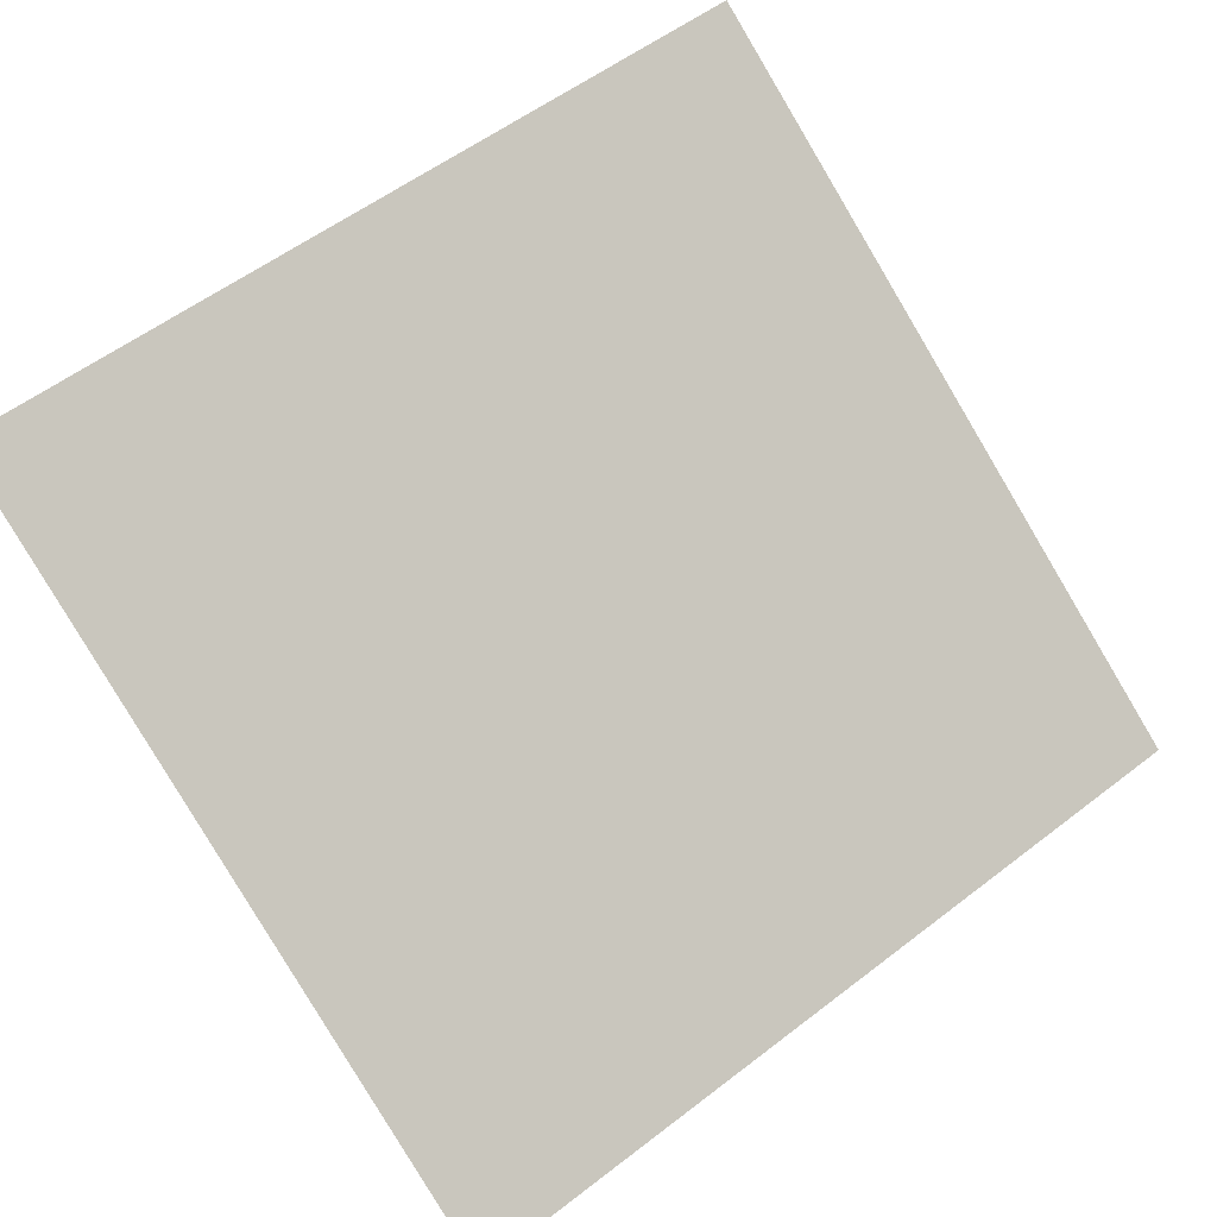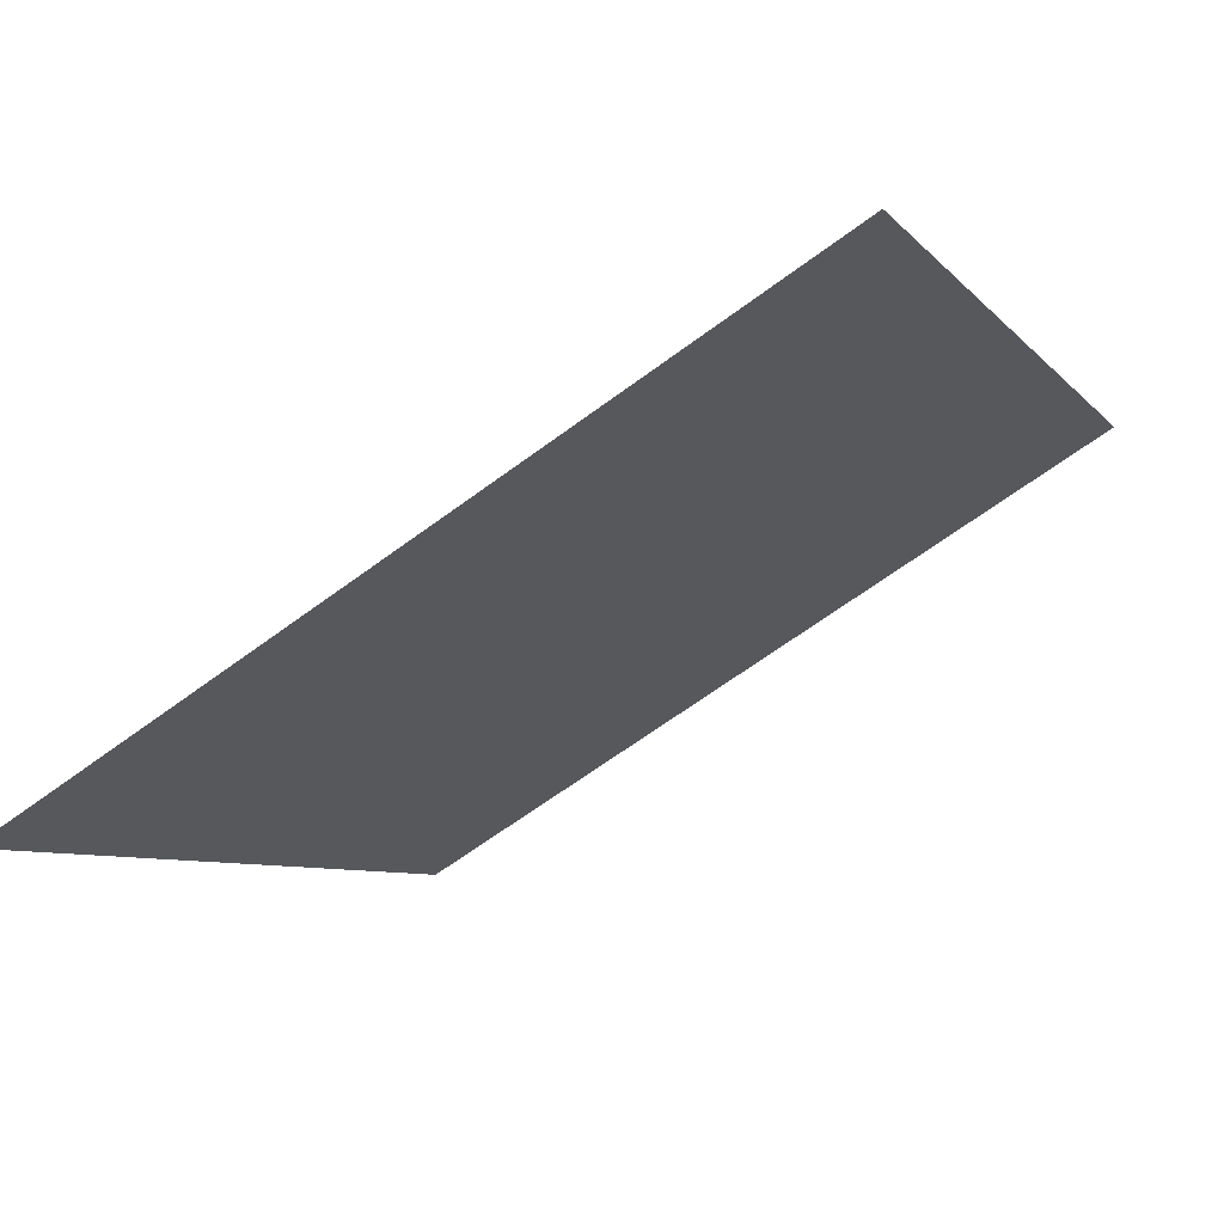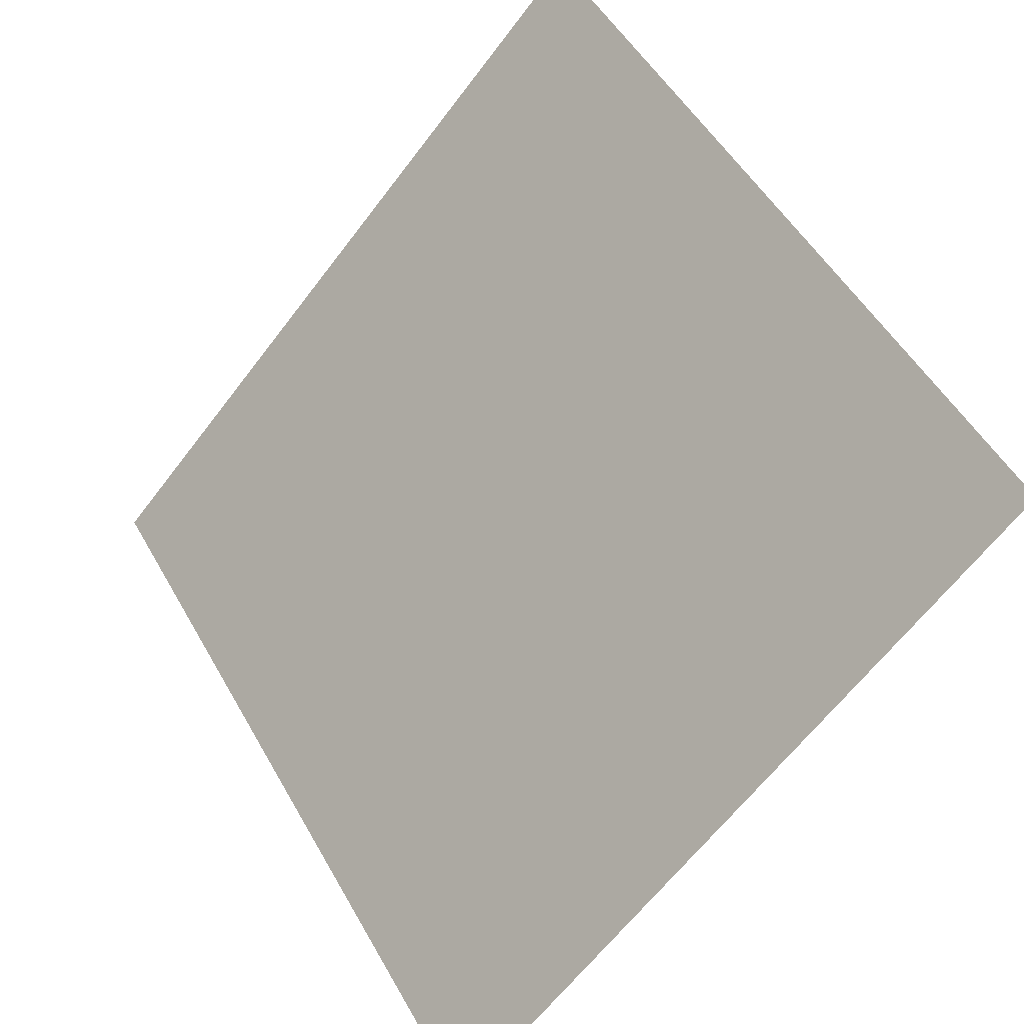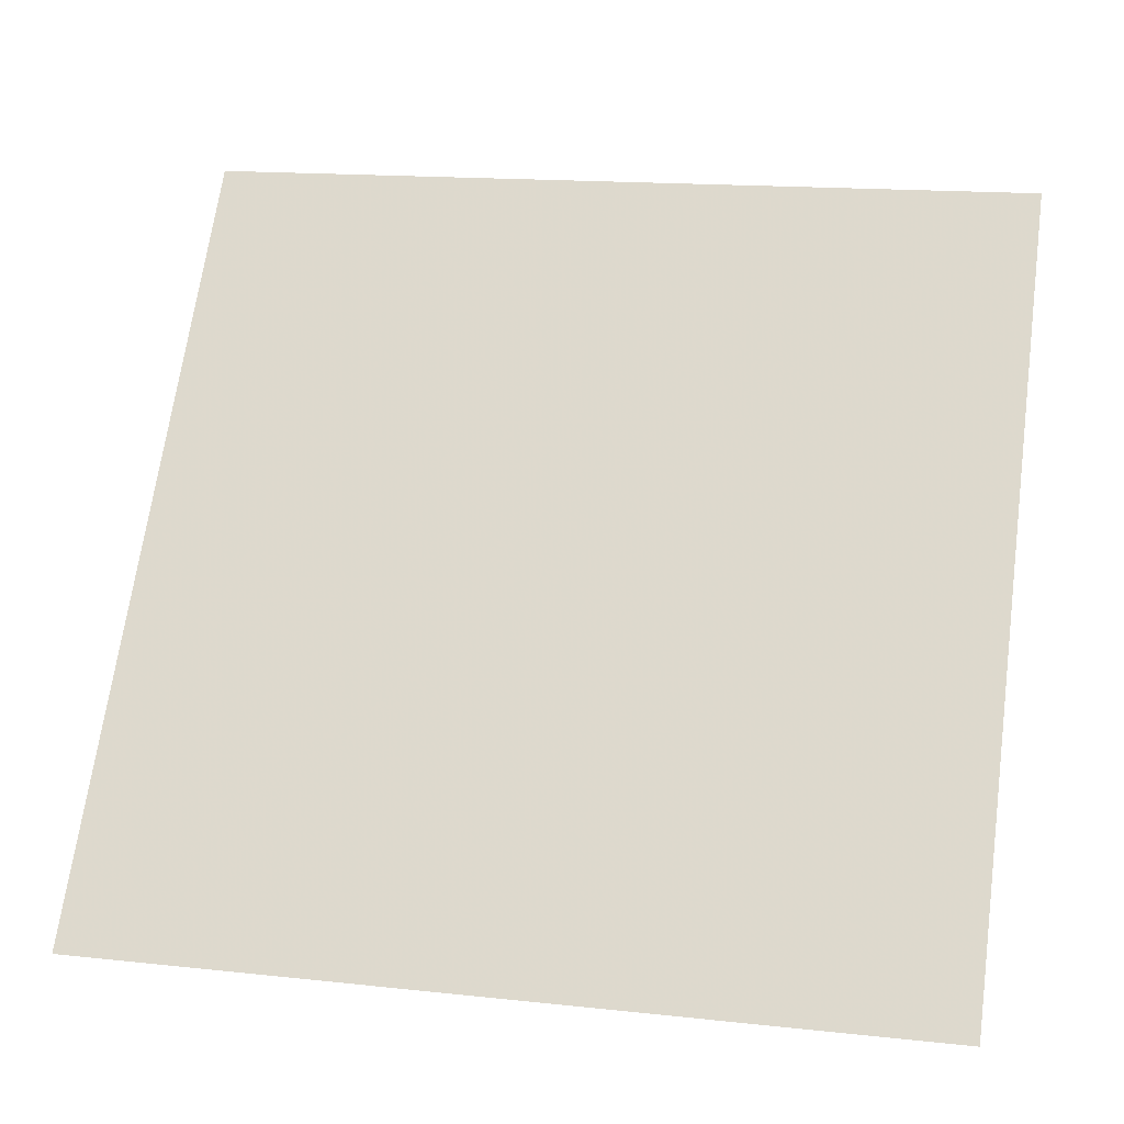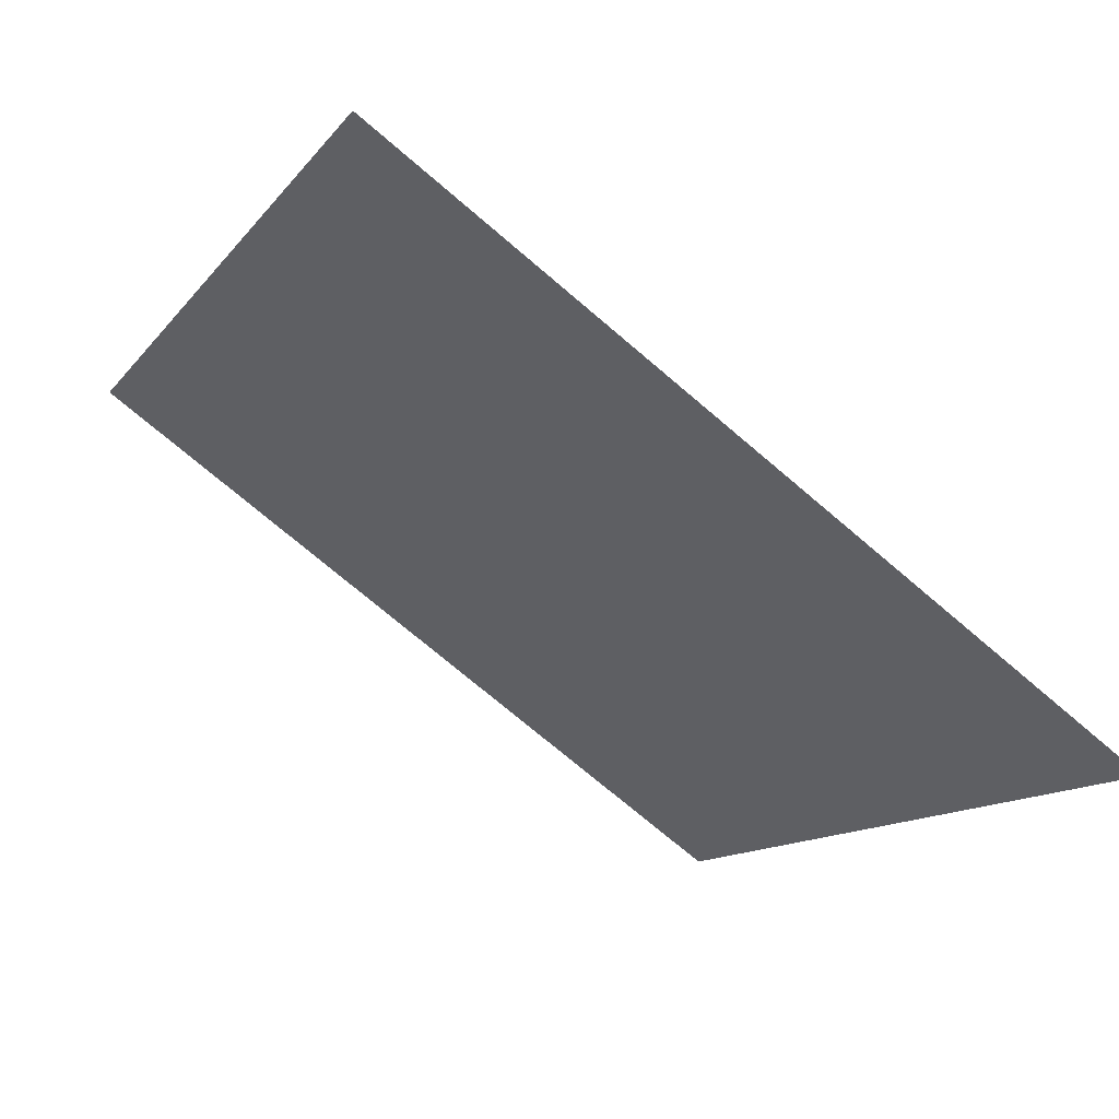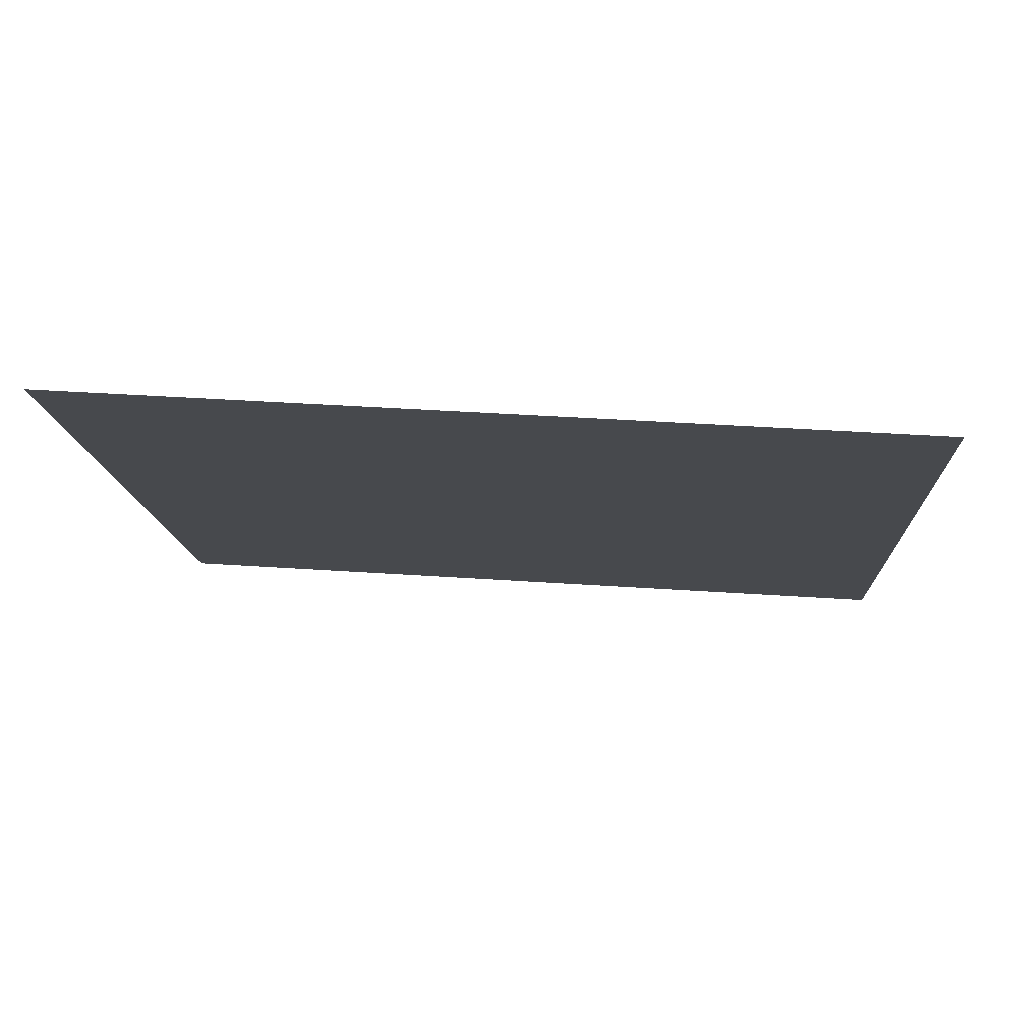
<metadata>
{"format":"obj","ext":"obj","renderer":"f3d","projection":"perspective","resolution":1024,"background":"white","views":[{"elev":53.6,"azim":141.6,"up":"+Y"},{"elev":-66.2,"azim":35.3,"up":"+Z"},{"elev":-62.9,"azim":-128.5,"up":"+Z"},{"elev":13.3,"azim":11.4,"up":"+Z"},{"elev":-72.4,"azim":-41.8,"up":"+Z"},{"elev":24.7,"azim":4.9,"up":"+Y"}]}
</metadata>
<code>
v 0.1437 0.5427 0.1852
v 0.1372 0.5428 0.1852
v 0.1373 0.5468 0.1905
v 0.1439 0.5466 0.1904
f 4 3 2 1

</code>
